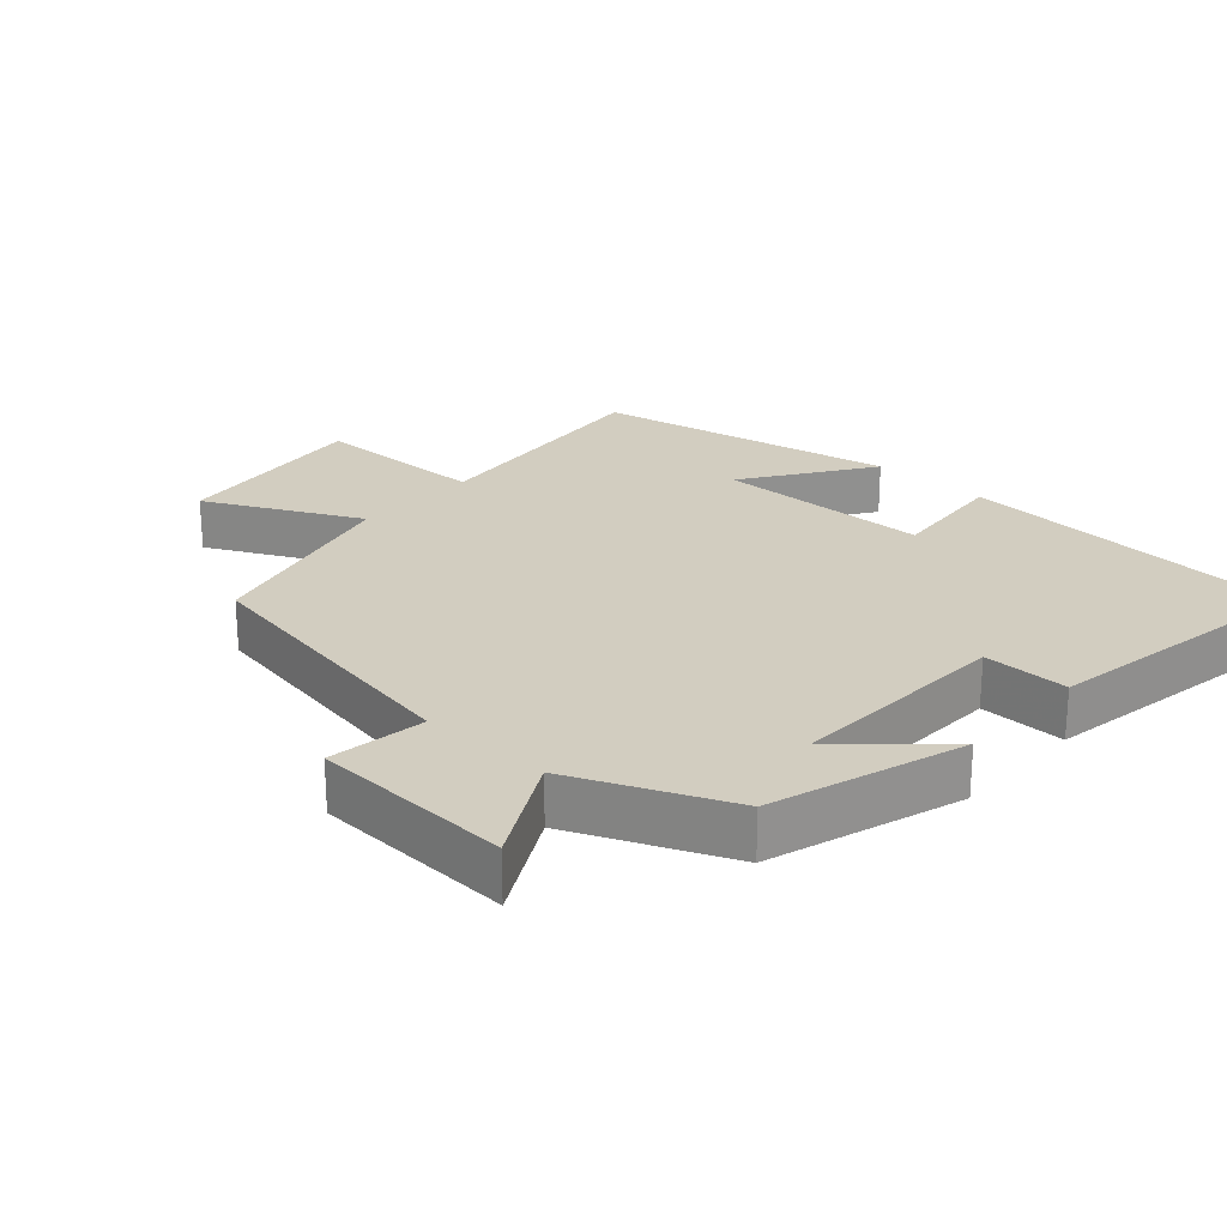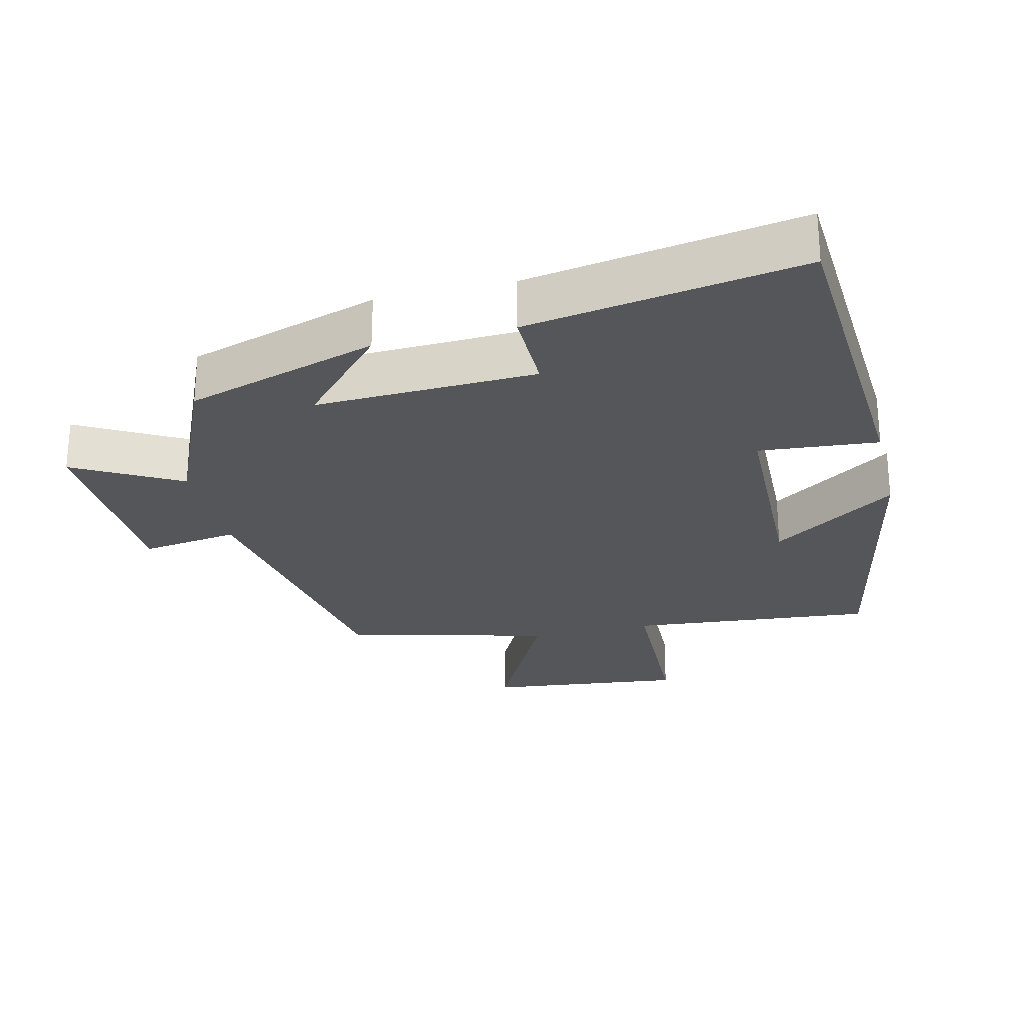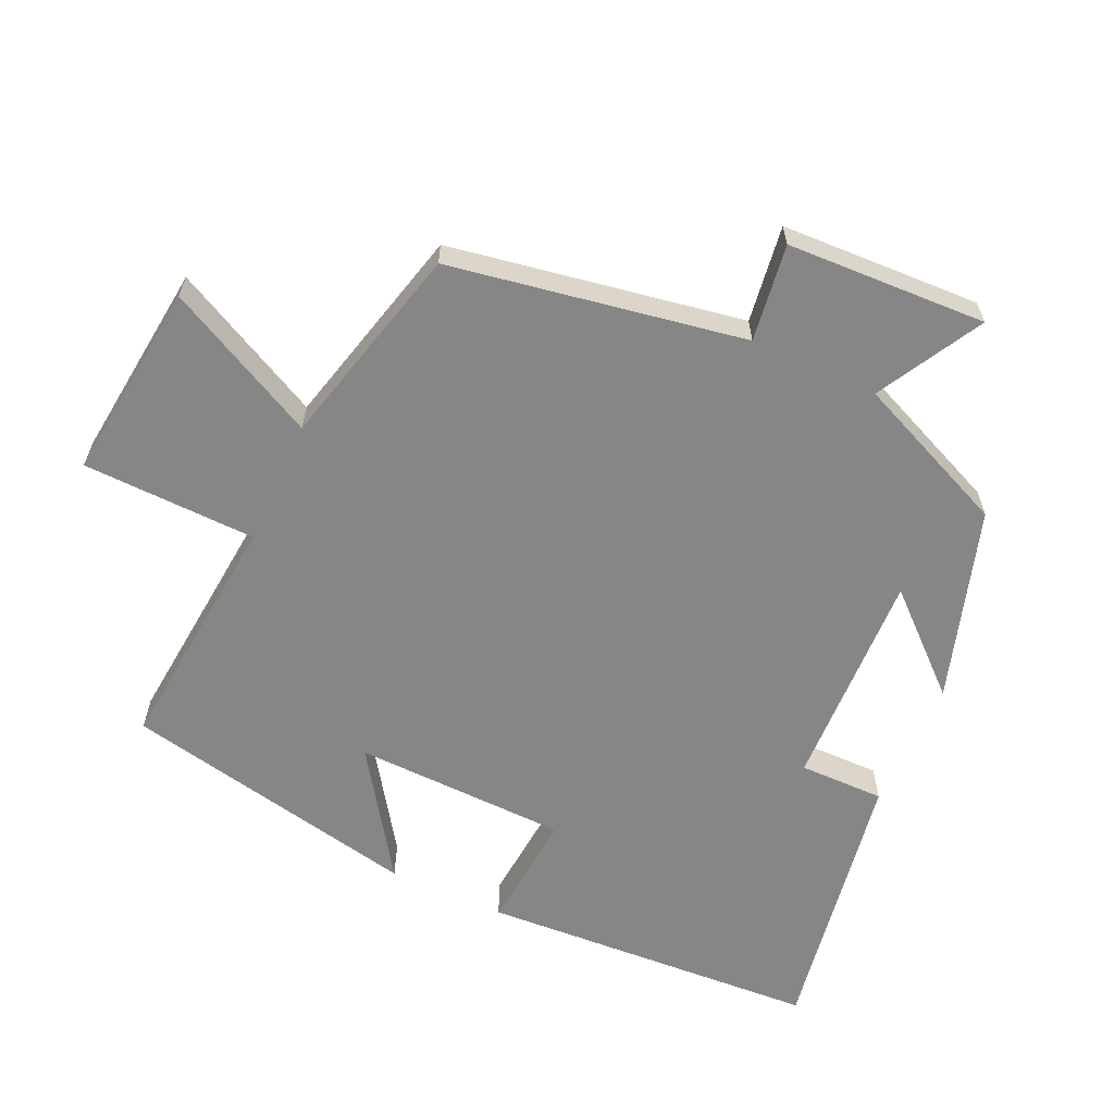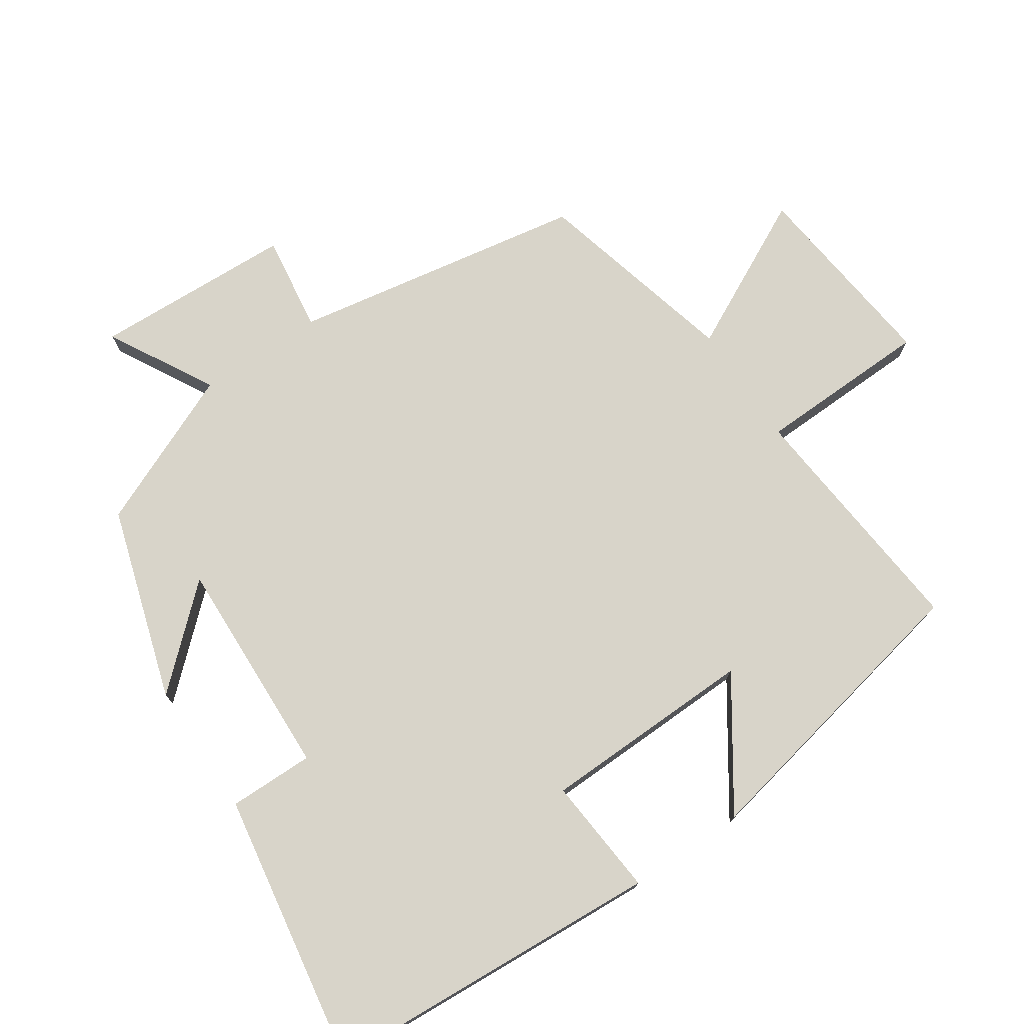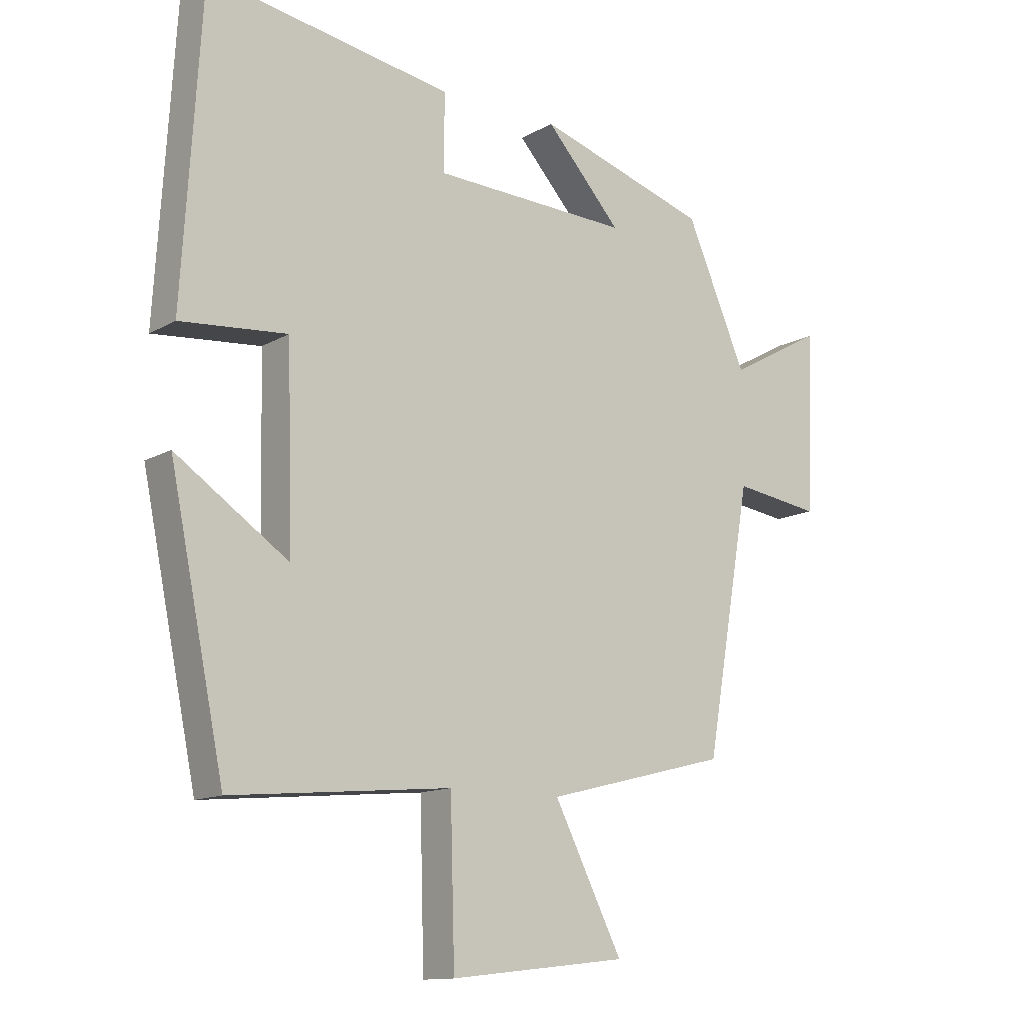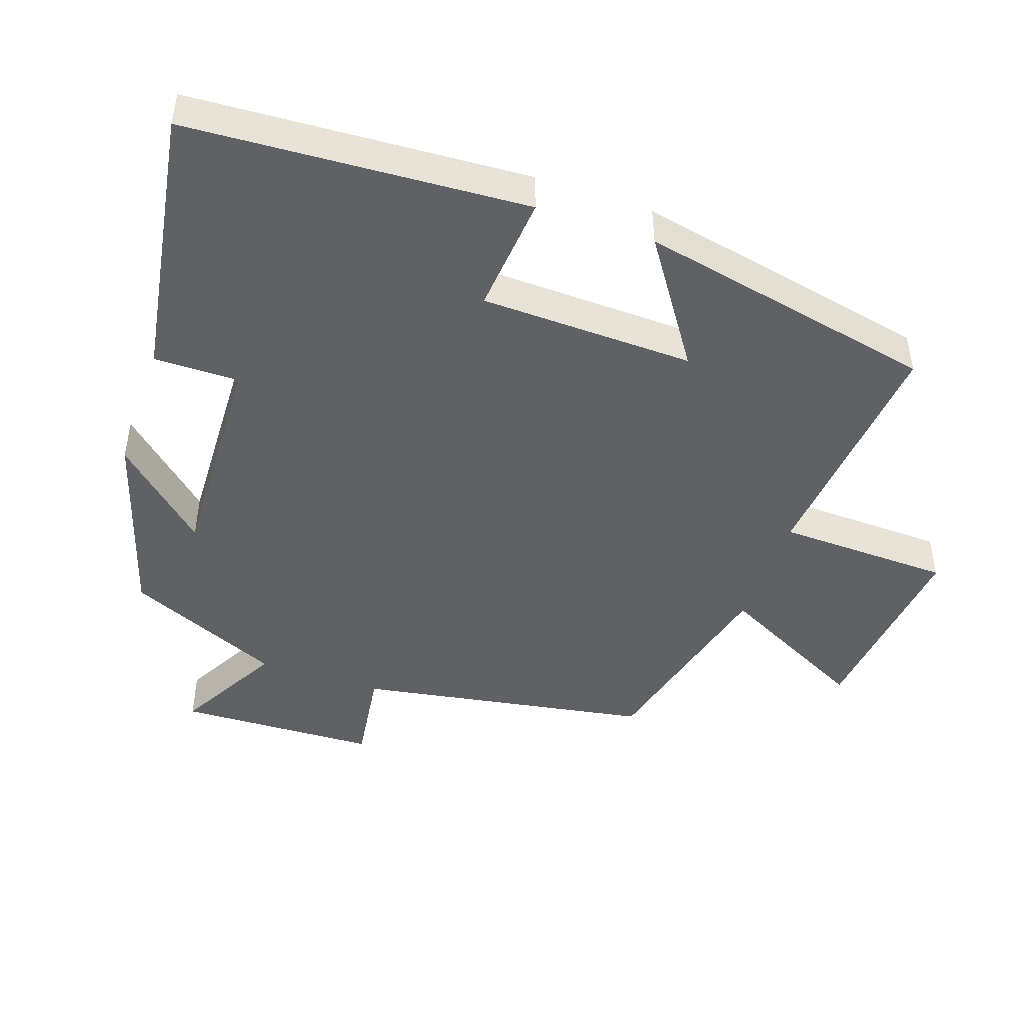
<metadata>
{"format":"obj","ext":"obj","renderer":"f3d","projection":"perspective","resolution":1024,"background":"white","views":[{"elev":24.5,"azim":-47.8,"up":"+Y"},{"elev":-26.1,"azim":13.5,"up":"+Y"},{"elev":-62.2,"azim":-114.6,"up":"+Y"},{"elev":75.0,"azim":56.0,"up":"+Y"},{"elev":-12.9,"azim":142.2,"up":"+Z"},{"elev":-46.4,"azim":70.9,"up":"+Y"}]}
</metadata>
<code>
v -0.402 0.07 0.413
v -0.123 0.07 0.5
v -0.246 0.07 0.364
v 0.074 0.07 0.376
v 0.073 0.07 0.5
v 0.47 0.07 0.566
v 0.5 0.07 0.073
v 0.327 0.07 0.088
v 0.319 0.07 -0.222
v 0.5 0.07 -0.099
v 0.411 0.07 -0.533
v 0.055 0.07 -0.5
v 0.048 0.07 -0.752
v -0.24 0.07 -0.72
v -0.129 0.07 -0.5
v -0.426 0.07 -0.425
v -0.5 0.07 0.001
v -0.641 0.07 -0.019
v -0.653 0.07 0.271
v -0.5 0.07 0.187
v -0.402 0 0.413
v -0.123 0 0.5
v -0.246 0 0.364
v 0.074 0 0.376
v 0.073 0 0.5
v 0.47 0 0.566
v 0.5 0 0.073
v 0.327 0 0.088
v 0.319 0 -0.222
v 0.5 0 -0.099
v 0.411 0 -0.533
v 0.055 0 -0.5
v 0.048 0 -0.752
v -0.24 0 -0.72
v -0.129 0 -0.5
v -0.426 0 -0.425
v -0.5 0 0.001
v -0.641 0 -0.019
v -0.653 0 0.271
v -0.5 0 0.187
f 17 18 19 20
f 15 16 17 20
f 15 20 1
f 12 13 14 15
f 12 15 1
f 9 10 11 12
f 8 9 12 1
f 4 5 6 7
f 3 4 7 8
f 1 2 3
f 1 3 8
f 40 39 38 37
f 40 37 36 35
f 21 40 35
f 35 34 33 32
f 21 35 32
f 32 31 30 29
f 21 32 29 28
f 27 26 25 24
f 28 27 24 23
f 23 22 21
f 28 23 21
f 1 21 22 2
f 2 22 23 3
f 3 23 24 4
f 4 24 25 5
f 5 25 26 6
f 6 26 27 7
f 7 27 28 8
f 8 28 29 9
f 9 29 30 10
f 10 30 31 11
f 11 31 32 12
f 12 32 33 13
f 13 33 34 14
f 14 34 35 15
f 15 35 36 16
f 16 36 37 17
f 17 37 38 18
f 18 38 39 19
f 19 39 40 20
f 20 40 21 1

</code>
